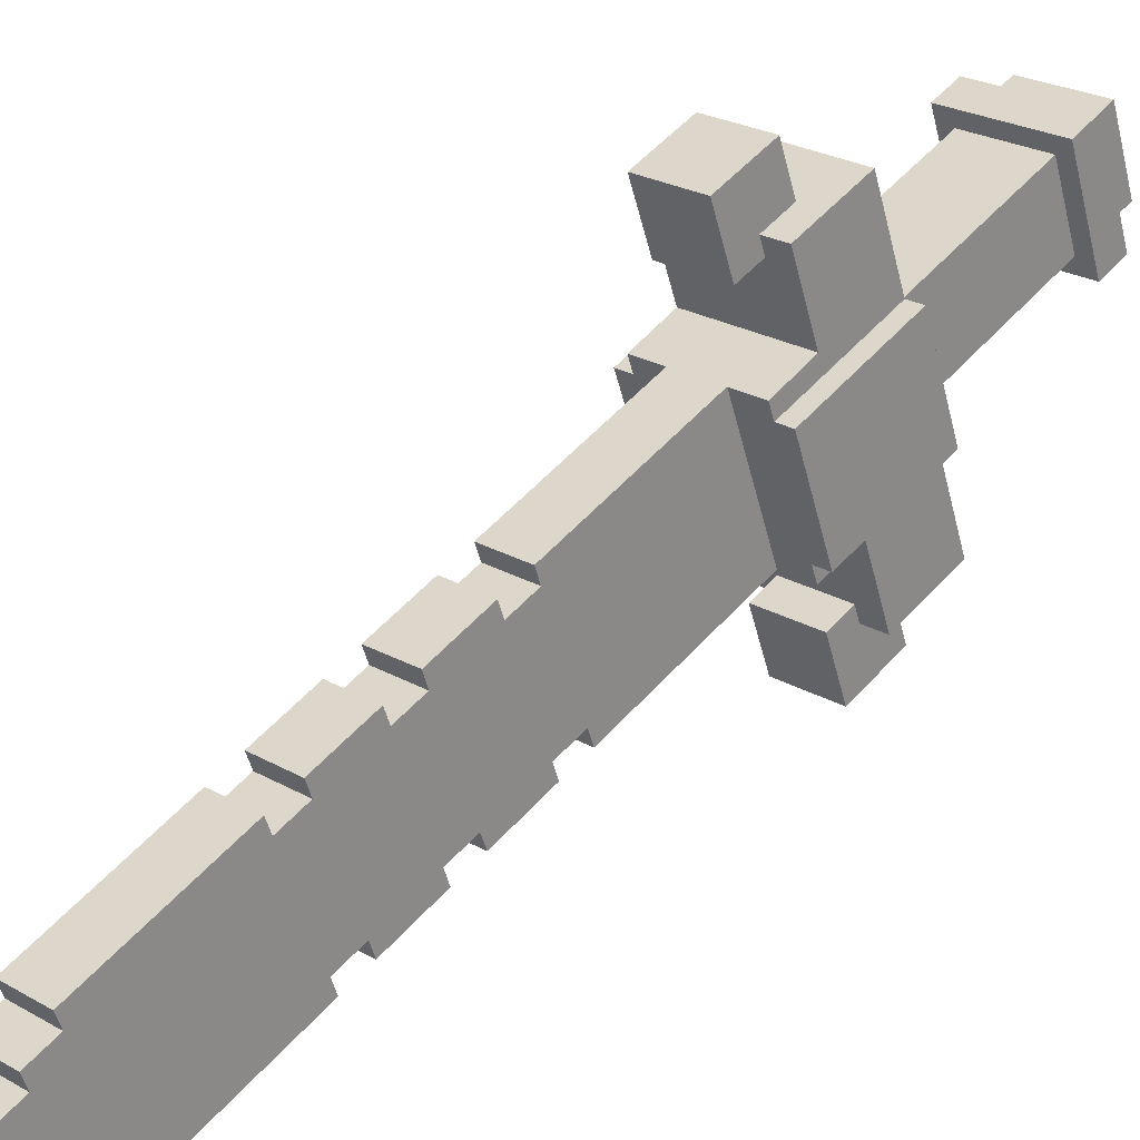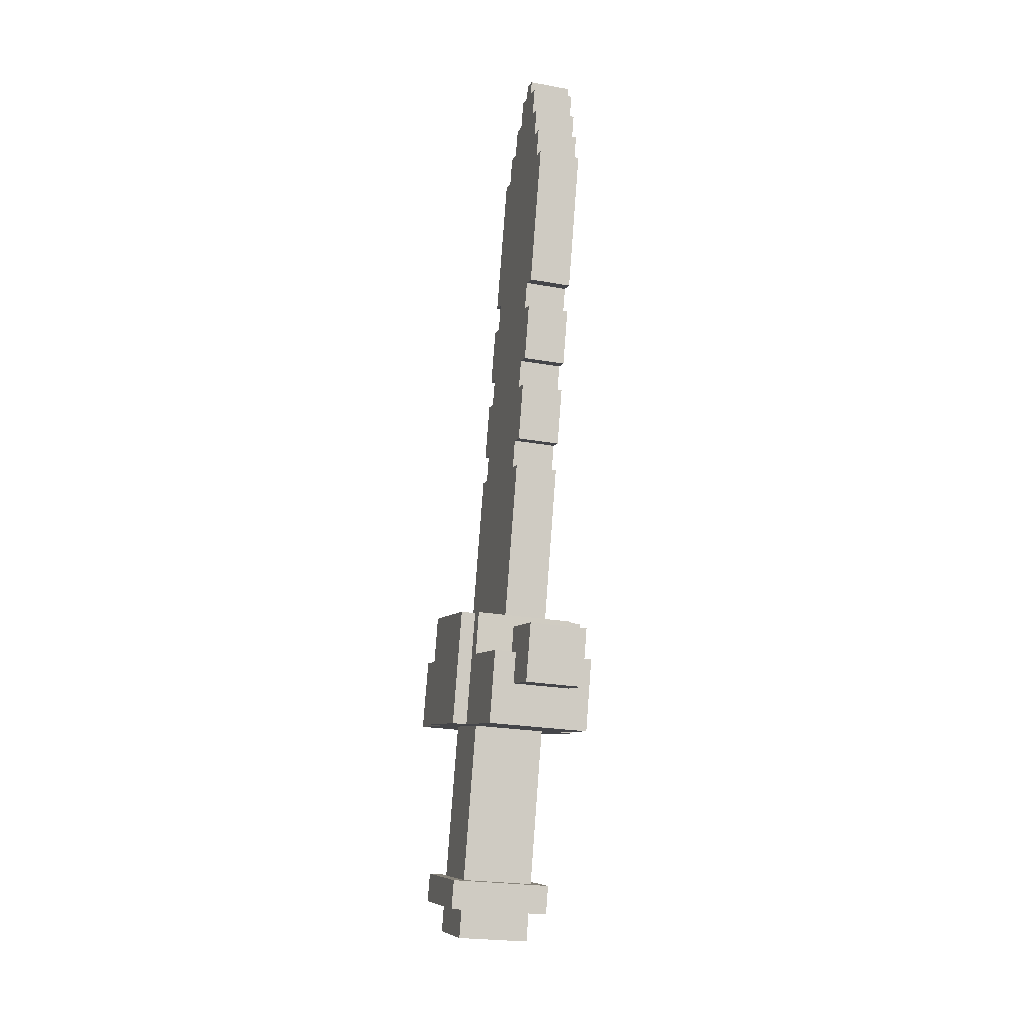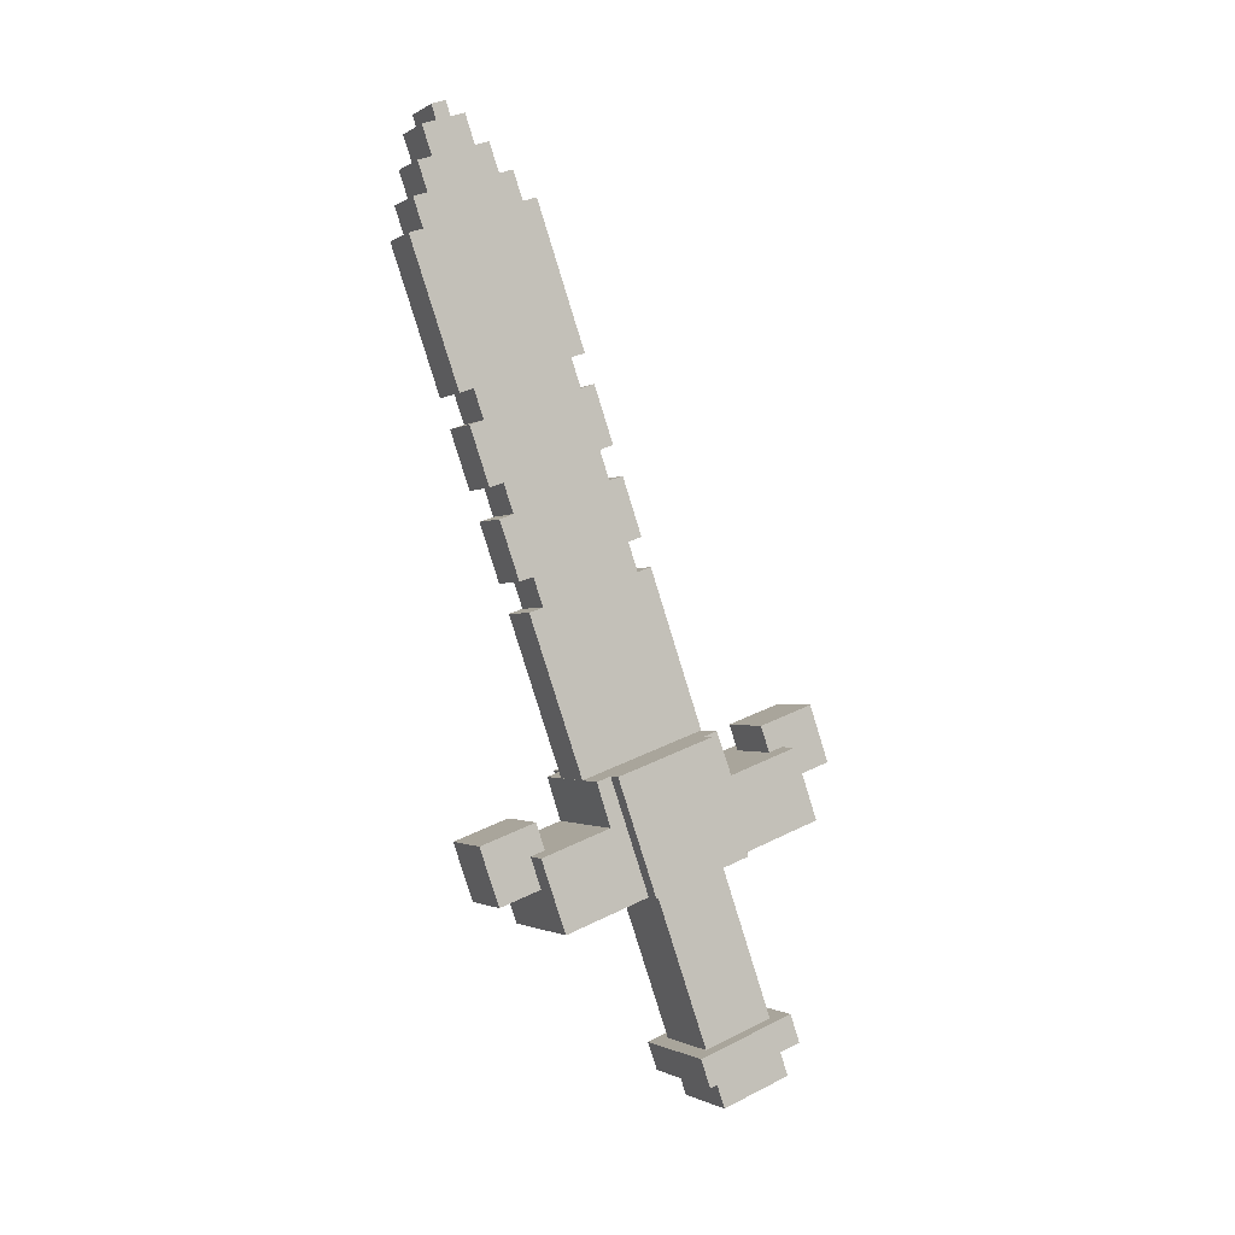
<metadata>
{"format":"obj","ext":"obj","renderer":"f3d","projection":"perspective","resolution":1024,"background":"white","views":[{"elev":26.6,"azim":42.0,"up":"+Y"},{"elev":-27.4,"azim":-15.6,"up":"+Z"},{"elev":0.1,"azim":63.9,"up":"+Z"}]}
</metadata>
<code>
g Sword2_Mesh
v -0.03154 -0.1005 0.1517
v -0.03032 -0.06822 0.05709
v -0.04281 -0.06855 0.05682
v -0.04403 -0.1008 0.1515
v -0.03032 -0.06822 0.05709
v -0.03154 -0.1005 0.1517
v -0.03066 -0.1009 0.112
v -0.02869 -0.1601 0.09187
v -0.0279 -0.1406 0.03247
v -0.03114 -0.1123 0.1477
v -0.01002 -0.1386 0.07078
v -0.01064 -0.1547 0.1181
v -0.009055 -0.2021 0.102
v -0.008445 -0.1859 0.05469
v -0.01676 0.06311 0.1394
v -0.01834 0.1104 0.1555
v -0.01895 0.09431 0.2028
v -0.01737 0.04699 0.1867
v -0.04403 -0.1008 0.1515
v -0.0468 -0.01798 0.1796
v -0.0343 -0.01766 0.1799
v -0.03154 -0.1005 0.1517
v 0.05315 -0.01539 0.1818
v 0.05591 -0.09818 0.1536
v 0.05631 -0.11 0.1496
v -0.03114 -0.1123 0.1477
v -0.04403 -0.1008 0.1515
v -0.04281 -0.06855 0.05682
v -0.04558 0.01425 0.08498
v -0.0468 -0.01798 0.1796
v -0.04281 -0.06855 0.05682
v -0.03032 -0.06822 0.05709
v -0.03308 0.01457 0.08525
v -0.04558 0.01425 0.08498
v -0.03308 0.01457 0.08525
v -0.03426 0.006971 0.1487
v -0.0343 -0.01766 0.1799
v -0.03624 0.06611 0.1688
v -0.0355 0.08696 0.1099
v -0.0347 -0.005831 0.1839
v -0.0343 -0.01766 0.1799
v -0.0468 -0.01798 0.1796
v -0.04558 0.01425 0.08498
v -0.03308 0.01457 0.08525
v -0.006224 -0.1114 0.1482
v -0.007903 -0.1557 0.2783
v 0.02963 -0.1548 0.2792
v 0.03131 -0.1105 0.1491
v 0.02963 -0.1548 0.2792
v -0.007903 -0.1557 0.2783
v -0.008298 -0.1439 0.2824
v 0.02918 -0.1429 0.2832
v -0.009132 -0.1882 0.3737
v 0.02835 -0.1872 0.3745
v 0.02795 -0.1754 0.3785
v -0.009527 -0.1764 0.3777
v -0.009132 -0.1882 0.3737
v -0.009743 -0.2043 0.421
v 0.02774 -0.2033 0.4218
v 0.02835 -0.1872 0.3745
v -0.01014 -0.1925 0.425
v 0.02734 -0.1915 0.4258
v 0.02774 -0.2033 0.4218
v -0.009743 -0.2043 0.421
v -0.01014 -0.1925 0.425
v -0.01044 -0.2005 0.4487
v 0.02704 -0.1996 0.4495
v 0.02734 -0.1915 0.4258
v -0.01005 -0.2124 0.4446
v 0.02743 -0.2114 0.4455
v 0.02704 -0.1996 0.4495
v -0.01044 -0.2005 0.4487
v -0.01005 -0.2124 0.4446
v -0.01157 -0.2527 0.563
v 0.0259 -0.2517 0.5638
v 0.02743 -0.2114 0.4455
v -0.01157 -0.2527 0.563
v -0.01197 -0.2408 0.567
v 0.02551 -0.2399 0.5678
v 0.0259 -0.2517 0.5638
v -0.01197 -0.2408 0.567
v -0.01227 -0.2489 0.5907
v 0.0252 -0.2479 0.5915
v 0.02551 -0.2399 0.5678
v -0.01227 -0.2489 0.5907
v -0.01267 -0.2371 0.5947
v 0.02481 -0.2361 0.5955
v 0.0252 -0.2479 0.5915
v -0.01267 -0.2371 0.5947
v -0.01297 -0.2451 0.6183
v 0.0245 -0.2442 0.6192
v 0.02481 -0.2361 0.5955
v -0.01337 -0.2333 0.6224
v 0.02411 -0.2323 0.6232
v 0.0245 -0.2442 0.6192
v -0.01297 -0.2451 0.6183
v -0.01337 -0.2333 0.6224
v -0.01367 -0.2414 0.646
v 0.0238 -0.2404 0.6468
v 0.02411 -0.2323 0.6232
v -0.01407 -0.2295 0.65
v 0.02341 -0.2286 0.6509
v 0.0238 -0.2404 0.6468
v -0.01367 -0.2414 0.646
v -0.01407 -0.2295 0.65
v -0.01422 -0.2336 0.6619
v 0.02326 -0.2326 0.6627
v 0.02341 -0.2286 0.6509
v -0.009222 -0.1683 0.354
v -0.009527 -0.1764 0.3777
v 0.02795 -0.1754 0.3785
v 0.02826 -0.1673 0.3548
v -0.008827 -0.1801 0.35
v -0.009222 -0.1683 0.354
v 0.02826 -0.1673 0.3548
v 0.02866 -0.1791 0.3505
v -0.008298 -0.1439 0.2824
v -0.008603 -0.152 0.306
v 0.02888 -0.151 0.3068
v 0.02918 -0.1429 0.2832
v -0.008827 -0.1801 0.35
v 0.02866 -0.1791 0.3505
v 0.02927 -0.1628 0.3028
v -0.008208 -0.1638 0.302
v -0.008208 -0.1638 0.302
v 0.02927 -0.1628 0.3028
v 0.02888 -0.151 0.3068
v -0.008603 -0.152 0.306
v 0.0684 -0.09786 0.1539
v 0.06564 -0.01506 0.1821
v 0.06686 0.01717 0.08742
v 0.06963 -0.06563 0.05926
v -0.009055 -0.2021 0.102
v 0.04092 -0.2008 0.1031
v 0.04153 -0.1846 0.05578
v -0.008445 -0.1859 0.05469
v -0.009055 -0.2021 0.102
v -0.01064 -0.1547 0.1181
v 0.03934 -0.1534 0.1192
v 0.04092 -0.2008 0.1031
v 0.03995 -0.1373 0.07187
v -0.01002 -0.1386 0.07078
v -0.008445 -0.1859 0.05469
v 0.04153 -0.1846 0.05578
v -0.01002 -0.1386 0.07078
v 0.03995 -0.1373 0.07187
v 0.03934 -0.1534 0.1192
v -0.01064 -0.1547 0.1181
v -0.01596 0.005379 -0.1157
v -0.01825 -0.05506 0.06173
v 0.04421 -0.05344 0.06309
v 0.0465 0.007003 -0.1144
v -0.01895 0.09431 0.2028
v -0.01834 0.1104 0.1555
v 0.03163 0.1117 0.1566
v 0.03102 0.0956 0.2039
v -0.01895 0.09431 0.2028
v 0.03102 0.0956 0.2039
v 0.0326 0.04829 0.1878
v -0.01737 0.04699 0.1867
v 0.03321 0.06441 0.1405
v 0.03163 0.1117 0.1566
v -0.01834 0.1104 0.1555
v -0.01676 0.06311 0.1394
v -0.01676 0.06311 0.1394
v -0.01737 0.04699 0.1867
v 0.0326 0.04829 0.1878
v 0.03321 0.06441 0.1405
v 0.05315 -0.01539 0.1818
v -0.0343 -0.01766 0.1799
v -0.0347 -0.005831 0.1839
v 0.05275 -0.003558 0.1858
v 0.03995 -0.1373 0.07187
v 0.04153 -0.1846 0.05578
v 0.04092 -0.2008 0.1031
v 0.03934 -0.1534 0.1192
v 0.03321 0.06441 0.1405
v 0.0326 0.04829 0.1878
v 0.03102 0.0956 0.2039
v 0.03163 0.1117 0.1566
v 0.05591 -0.09818 0.1536
v 0.05315 -0.01539 0.1818
v 0.06564 -0.01506 0.1821
v 0.0684 -0.09786 0.1539
v -0.01794 0.06452 -0.09563
v -0.02023 0.004082 0.08184
v -0.01825 -0.05506 0.06173
v -0.01596 0.005379 -0.1157
v -0.01596 0.005379 -0.1157
v 0.0465 0.007003 -0.1144
v 0.04453 0.06614 -0.09428
v -0.01794 0.06452 -0.09563
v 0.04453 0.06614 -0.09428
v 0.0465 0.007003 -0.1144
v 0.04421 -0.05344 0.06309
v 0.04224 0.005705 0.0832
v -0.01794 0.06452 -0.09563
v 0.04453 0.06614 -0.09428
v 0.04224 0.005705 0.0832
v -0.02023 0.004082 0.08184
v -0.03144 0.05975 -0.0441
v 0.05601 0.06202 -0.0422
v 0.05877 -0.02077 -0.07036
v -0.02868 -0.02305 -0.07226
v -0.02868 -0.02305 -0.07226
v -0.02837 -0.01499 -0.09592
v -0.03114 0.06781 -0.06776
v -0.03144 0.05975 -0.0441
v -0.03114 0.06781 -0.06776
v -0.02837 -0.01499 -0.09592
v 0.05908 -0.01271 -0.09402
v 0.05631 0.07008 -0.06586
v -0.02837 -0.01499 -0.09592
v -0.02868 -0.02305 -0.07226
v 0.05877 -0.02077 -0.07036
v 0.05908 -0.01271 -0.09402
v 0.05601 0.06202 -0.0422
v 0.05631 0.07008 -0.06586
v 0.05908 -0.01271 -0.09402
v 0.05877 -0.02077 -0.07036
v 0.05601 0.06202 -0.0422
v -0.03144 0.05975 -0.0441
v -0.03114 0.06781 -0.06776
v 0.05631 0.07008 -0.06586
v -0.008298 -0.1439 0.2824
v -0.007903 -0.1557 0.2783
v -0.006224 -0.1114 0.1482
v -0.01106 -0.06111 0.3105
v -0.009779 -0.004961 0.1844
v -0.01146 -0.04928 0.3146
v -0.008603 -0.152 0.306
v -0.01137 -0.06917 0.3342
v -0.01199 -0.08551 0.3822
v -0.009222 -0.1683 0.354
v -0.01229 -0.09357 0.4058
v -0.009527 -0.1764 0.3777
v -0.01014 -0.1925 0.425
v -0.009743 -0.2043 0.421
v -0.009132 -0.1882 0.3737
v -0.0129 -0.1097 0.4532
v -0.01269 -0.08174 0.4099
v -0.0133 -0.09786 0.4572
v -0.01321 -0.1177 0.4768
v -0.01044 -0.2005 0.4487
v -0.01197 -0.2408 0.567
v -0.01473 -0.158 0.5951
v -0.01464 -0.1779 0.6148
v -0.01267 -0.2371 0.5947
v -0.01455 -0.1978 0.6344
v -0.01337 -0.2333 0.6224
v -0.01446 -0.2177 0.6541
v -0.01407 -0.2295 0.65
v -0.01422 -0.2336 0.6619
v -0.01462 -0.2217 0.6659
v -0.01486 -0.2059 0.6581
v -0.01495 -0.186 0.6385
v -0.01504 -0.1661 0.6188
v -0.01367 -0.2414 0.646
v -0.01297 -0.2451 0.6183
v -0.01227 -0.2489 0.5907
v -0.01005 -0.2124 0.4446
v -0.01157 -0.2527 0.563
v -0.009779 -0.004961 0.1844
v 0.02775 -0.003987 0.1852
v 0.02607 -0.04831 0.3154
v -0.01146 -0.04928 0.3146
v 0.02607 -0.04831 0.3154
v 0.02642 -0.06014 0.3113
v -0.01106 -0.06111 0.3105
v -0.01146 -0.04928 0.3146
v -0.01269 -0.08174 0.4099
v -0.01229 -0.09357 0.4058
v 0.02519 -0.0926 0.4067
v 0.02479 -0.08077 0.4107
v -0.01269 -0.08174 0.4099
v 0.02479 -0.08077 0.4107
v 0.02418 -0.09688 0.458
v -0.0133 -0.09786 0.4572
v 0.02458 -0.1087 0.454
v -0.0129 -0.1097 0.4532
v -0.0133 -0.09786 0.4572
v 0.02418 -0.09688 0.458
v -0.01321 -0.1177 0.4768
v -0.0129 -0.1097 0.4532
v 0.02458 -0.1087 0.454
v 0.02427 -0.1168 0.4776
v -0.0136 -0.1059 0.4809
v -0.01321 -0.1177 0.4768
v 0.02427 -0.1168 0.4776
v 0.02388 -0.1049 0.4817
v -0.0136 -0.1059 0.4809
v 0.02388 -0.1049 0.4817
v 0.02235 -0.1452 0.6
v -0.01513 -0.1462 0.5992
v -0.01455 -0.1978 0.6344
v 0.02292 -0.1968 0.6352
v 0.02262 -0.2049 0.6589
v -0.01486 -0.2059 0.6581
v 0.02301 -0.2167 0.6549
v -0.01446 -0.2177 0.6541
v -0.01486 -0.2059 0.6581
v 0.02262 -0.2049 0.6589
v -0.01446 -0.2177 0.6541
v 0.02301 -0.2167 0.6549
v 0.02286 -0.2208 0.6667
v -0.01462 -0.2217 0.6659
v -0.01199 -0.08551 0.3822
v 0.02549 -0.08454 0.383
v 0.02519 -0.0926 0.4067
v -0.01229 -0.09357 0.4058
v -0.01238 -0.07368 0.3862
v 0.0251 -0.0726 0.3867
v 0.02549 -0.08454 0.383
v -0.01199 -0.08551 0.3822
v -0.01137 -0.06917 0.3342
v -0.01106 -0.06111 0.3105
v 0.02642 -0.06014 0.3113
v 0.02611 -0.0682 0.335
v -0.01238 -0.07368 0.3862
v -0.01176 -0.05734 0.3382
v 0.02572 -0.05637 0.339
v 0.0251 -0.0726 0.3867
v -0.01176 -0.05734 0.3382
v -0.01137 -0.06917 0.3342
v 0.02611 -0.0682 0.335
v 0.02572 -0.05637 0.339
v -0.01422 -0.2336 0.6619
v -0.01462 -0.2217 0.6659
v 0.02286 -0.2208 0.6667
v 0.02326 -0.2326 0.6627
v 0.02235 -0.1452 0.6
v 0.02274 -0.1571 0.596
v -0.01473 -0.158 0.5951
v -0.01513 -0.1462 0.5992
v -0.01473 -0.158 0.5951
v 0.02274 -0.1571 0.596
v 0.02244 -0.1651 0.6196
v -0.01504 -0.1661 0.6188
v 0.02244 -0.1651 0.6196
v 0.02283 -0.177 0.6156
v -0.01464 -0.1779 0.6148
v -0.01504 -0.1661 0.6188
v -0.01495 -0.186 0.6385
v -0.01464 -0.1779 0.6148
v 0.02283 -0.177 0.6156
v 0.02253 -0.185 0.6393
v 0.02292 -0.1968 0.6352
v -0.01455 -0.1978 0.6344
v -0.01495 -0.186 0.6385
v 0.02253 -0.185 0.6393
v 0.03131 -0.1105 0.1491
v 0.02963 -0.1548 0.2792
v 0.02918 -0.1429 0.2832
v 0.02642 -0.06014 0.3113
v 0.02775 -0.003987 0.1852
v 0.02607 -0.04831 0.3154
v 0.02611 -0.0682 0.335
v 0.02888 -0.151 0.3068
v 0.02549 -0.08454 0.383
v 0.02826 -0.1673 0.3548
v 0.02795 -0.1754 0.3785
v 0.02519 -0.0926 0.4067
v 0.02458 -0.1087 0.454
v 0.02418 -0.09688 0.458
v 0.02479 -0.08077 0.4107
v 0.02734 -0.1915 0.4258
v 0.02835 -0.1872 0.3745
v 0.02774 -0.2033 0.4218
v 0.02704 -0.1996 0.4495
v 0.02427 -0.1168 0.4776
v 0.02551 -0.2399 0.5678
v 0.02274 -0.1571 0.596
v 0.02283 -0.177 0.6156
v 0.02481 -0.2361 0.5955
v 0.02292 -0.1968 0.6352
v 0.02411 -0.2323 0.6232
v 0.02301 -0.2167 0.6549
v 0.02341 -0.2286 0.6509
v 0.02286 -0.2208 0.6667
v 0.02326 -0.2326 0.6627
v 0.02262 -0.2049 0.6589
v 0.02253 -0.185 0.6393
v 0.02244 -0.1651 0.6196
v 0.0238 -0.2404 0.6468
v 0.0245 -0.2442 0.6192
v 0.0252 -0.2479 0.5915
v 0.0259 -0.2517 0.5638
v 0.02743 -0.2114 0.4455
v 0.05953 -0.1376 0.03461
v 0.05713 -0.06595 0.05899
v -0.03032 -0.06822 0.05709
v -0.0279 -0.1406 0.03247
v 0.05121 0.06838 0.1707
v 0.05319 0.009245 0.1506
v -0.03426 0.006971 0.1487
v -0.03624 0.06611 0.1688
v 0.05197 0.08853 0.1115
v 0.05121 0.06838 0.1707
v -0.03624 0.06611 0.1688
v -0.0355 0.08696 0.1099
v 0.05437 0.01685 0.08715
v 0.05197 0.08853 0.1115
v -0.0355 0.08696 0.1099
v -0.03308 0.01457 0.08525
v 0.05679 -0.09864 0.1139
v -0.03066 -0.1009 0.112
v -0.03114 -0.1123 0.1477
v 0.05631 -0.11 0.1496
v 0.05319 0.009245 0.1506
v 0.05275 -0.003558 0.1858
v -0.0347 -0.005831 0.1839
v -0.03426 0.006971 0.1487
v -0.03308 0.01457 0.08525
v -0.03032 -0.06822 0.05709
v 0.05713 -0.06595 0.05899
v 0.05437 0.01685 0.08715
v 0.05591 -0.09818 0.1536
v 0.0684 -0.09786 0.1539
v 0.06963 -0.06563 0.05926
v 0.05713 -0.06595 0.05899
v 0.05713 -0.06595 0.05899
v 0.05679 -0.09864 0.1139
v 0.05591 -0.09818 0.1536
v 0.05876 -0.1578 0.09377
v 0.05953 -0.1376 0.03461
v 0.05631 -0.11 0.1496
v 0.05713 -0.06595 0.05899
v 0.06963 -0.06563 0.05926
v 0.06686 0.01717 0.08742
v 0.05437 0.01685 0.08715
v 0.05437 0.01685 0.08715
v 0.05315 -0.01539 0.1818
v 0.05319 0.009245 0.1506
v 0.05197 0.08853 0.1115
v 0.05121 0.06838 0.1707
v 0.05275 -0.003558 0.1858
v 0.05315 -0.01539 0.1818
v 0.05437 0.01685 0.08715
v 0.06686 0.01717 0.08742
v 0.06564 -0.01506 0.1821
v 0.05876 -0.1578 0.09377
v -0.02869 -0.1601 0.09187
v -0.03066 -0.1009 0.112
v 0.05679 -0.09864 0.1139
v 0.05953 -0.1376 0.03461
v -0.0279 -0.1406 0.03247
v -0.02869 -0.1601 0.09187
v 0.05876 -0.1578 0.09377
v -0.01513 -0.1462 0.5992
v -0.0136 -0.1059 0.4809
v 0.02235 -0.1452 0.6
v 0.02388 -0.1049 0.4817
v -0.01238 -0.07368 0.3862
v -0.01176 -0.05734 0.3382
v 0.0251 -0.0726 0.3867
v 0.02572 -0.05637 0.339
v -0.008827 -0.1801 0.35
v -0.008208 -0.1638 0.302
v 0.02866 -0.1791 0.3505
v 0.02927 -0.1628 0.3028
g Sword2_Mesh_0
f 3 2 1
f 4 3 1
f 7 6 5
f 8 7 5
f 9 8 5
f 10 6 7
f 13 12 11
f 14 13 11
f 17 16 15
f 18 17 15
f 21 20 19
f 22 21 19
f 22 23 21
f 24 23 22
f 25 24 22
f 26 25 22
f 29 28 27
f 30 29 27
f 33 32 31
f 34 33 31
f 37 36 35
f 36 38 35
f 38 39 35
f 40 36 37
f 43 42 41
f 44 43 41
f 47 46 45
f 48 47 45
f 51 50 49
f 52 51 49
f 55 54 53
f 56 55 53
f 59 58 57
f 60 59 57
f 63 62 61
f 64 63 61
f 67 66 65
f 68 67 65
f 71 70 69
f 72 71 69
f 75 74 73
f 76 75 73
f 79 78 77
f 80 79 77
f 83 82 81
f 84 83 81
f 87 86 85
f 88 87 85
f 91 90 89
f 92 91 89
f 95 94 93
f 96 95 93
f 99 98 97
f 100 99 97
f 103 102 101
f 104 103 101
f 107 106 105
f 108 107 105
f 111 110 109
f 112 111 109
f 115 114 113
f 116 115 113
f 119 118 117
f 120 119 117
f 123 122 121
f 124 123 121
f 127 126 125
f 128 127 125
f 131 130 129
f 132 131 129
f 135 134 133
f 136 135 133
f 139 138 137
f 140 139 137
f 143 142 141
f 144 143 141
f 147 146 145
f 148 147 145
f 151 150 149
f 152 151 149
f 155 154 153
f 156 155 153
f 159 158 157
f 160 159 157
f 163 162 161
f 164 163 161
f 167 166 165
f 168 167 165
f 171 170 169
f 172 171 169
f 175 174 173
f 176 175 173
f 179 178 177
f 180 179 177
f 183 182 181
f 184 183 181
f 187 186 185
f 188 187 185
f 191 190 189
f 192 191 189
f 195 194 193
f 196 195 193
f 199 198 197
f 200 199 197
f 203 202 201
f 204 203 201
f 207 206 205
f 208 207 205
f 211 210 209
f 212 211 209
f 215 214 213
f 216 215 213
f 219 218 217
f 220 219 217
f 223 222 221
f 224 223 221
f 227 226 225
f 225 228 227
f 228 229 227
f 228 230 229
f 228 225 231
f 232 228 231
f 233 232 231
f 234 233 231
f 235 233 234
f 236 235 234
f 235 236 237
f 238 237 236
f 239 238 236
f 240 235 237
f 241 235 240
f 242 241 240
f 243 240 237
f 244 243 237
f 243 244 245
f 246 243 245
f 247 246 245
f 248 247 245
f 249 247 248
f 250 249 248
f 251 249 250
f 252 251 250
f 251 252 253
f 254 251 253
f 255 249 251
f 256 247 249
f 257 246 247
f 258 252 250
f 259 250 248
f 260 248 245
f 245 244 261
f 262 245 261
f 265 264 263
f 266 265 263
f 269 268 267
f 270 269 267
f 273 272 271
f 274 273 271
f 277 276 275
f 278 277 275
f 281 280 279
f 282 281 279
f 285 284 283
f 286 285 283
f 289 288 287
f 290 289 287
f 293 292 291
f 294 293 291
f 297 296 295
f 298 297 295
f 301 300 299
f 302 301 299
f 305 304 303
f 306 305 303
f 309 308 307
f 310 309 307
f 313 312 311
f 314 313 311
f 317 316 315
f 318 317 315
f 321 320 319
f 322 321 319
f 325 324 323
f 326 325 323
f 329 328 327
f 330 329 327
f 333 332 331
f 334 333 331
f 337 336 335
f 338 337 335
f 341 340 339
f 342 341 339
f 345 344 343
f 346 345 343
f 349 348 347
f 350 349 347
f 353 352 351
f 351 354 353
f 351 355 354
f 355 356 354
f 353 354 357
f 358 353 357
f 358 357 359
f 360 358 359
f 361 360 359
f 362 361 359
f 361 362 363
f 364 363 362
f 365 364 362
f 366 361 363
f 367 361 366
f 368 367 366
f 369 366 363
f 370 369 363
f 371 369 370
f 372 371 370
f 371 372 373
f 374 371 373
f 374 373 375
f 376 374 375
f 376 375 377
f 378 376 377
f 378 377 379
f 380 378 379
f 381 377 375
f 382 375 373
f 383 373 372
f 384 376 378
f 385 374 376
f 386 371 374
f 369 371 387
f 388 369 387
f 391 390 389
f 392 391 389
f 395 394 393
f 396 395 393
f 399 398 397
f 400 399 397
f 403 402 401
f 404 403 401
f 407 406 405
f 408 407 405
f 411 410 409
f 412 411 409
f 415 414 413
f 416 415 413
f 419 418 417
f 420 419 417
f 423 422 421
f 422 424 421
f 424 425 421
f 426 422 423
f 429 428 427
f 430 429 427
f 433 432 431
f 433 431 434
f 435 433 434
f 436 432 433
f 439 438 437
f 440 439 437
f 443 442 441
f 444 443 441
f 447 446 445
f 448 447 445
f 243 246 449
f 450 243 449
f 451 372 370
f 452 451 370
f 232 233 453
f 454 232 453
f 455 359 357
f 456 455 357
f 457 234 231
f 458 457 231
f 358 360 459
f 460 358 459

</code>
